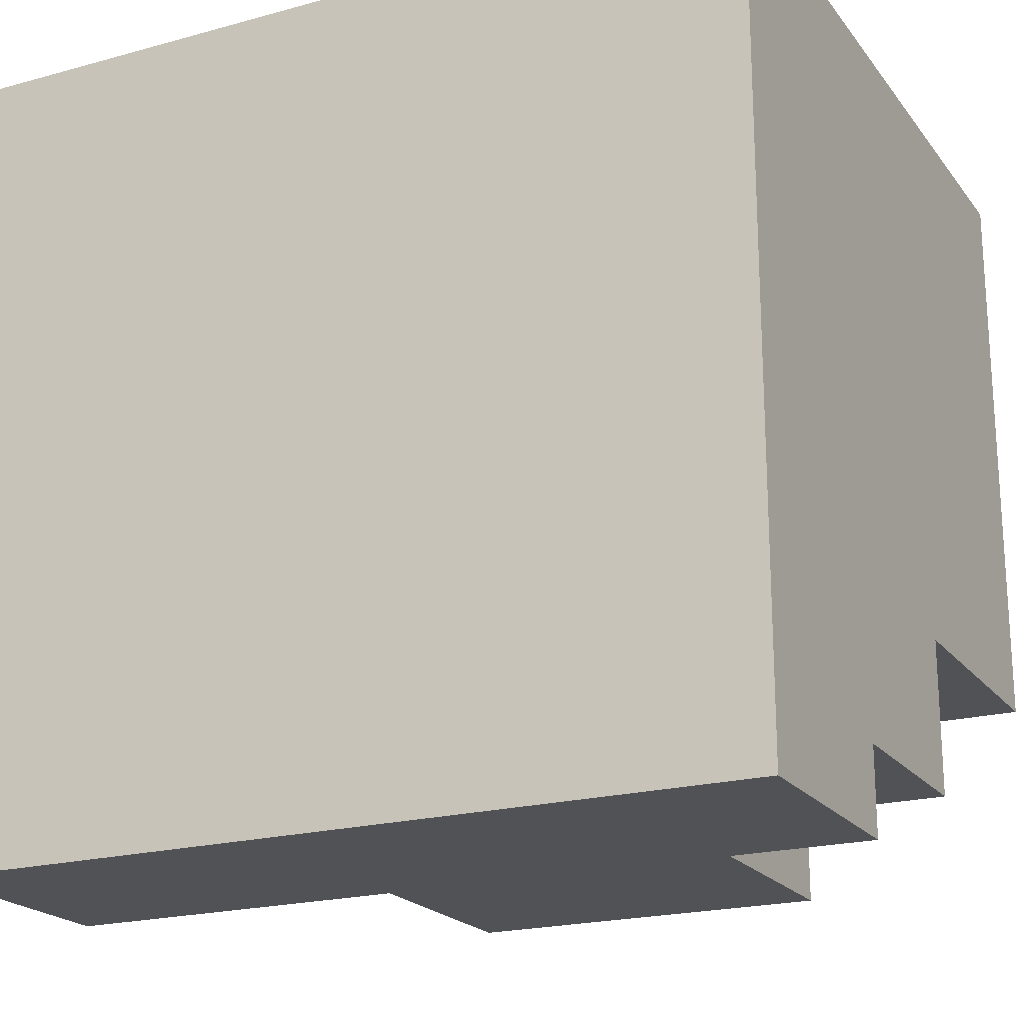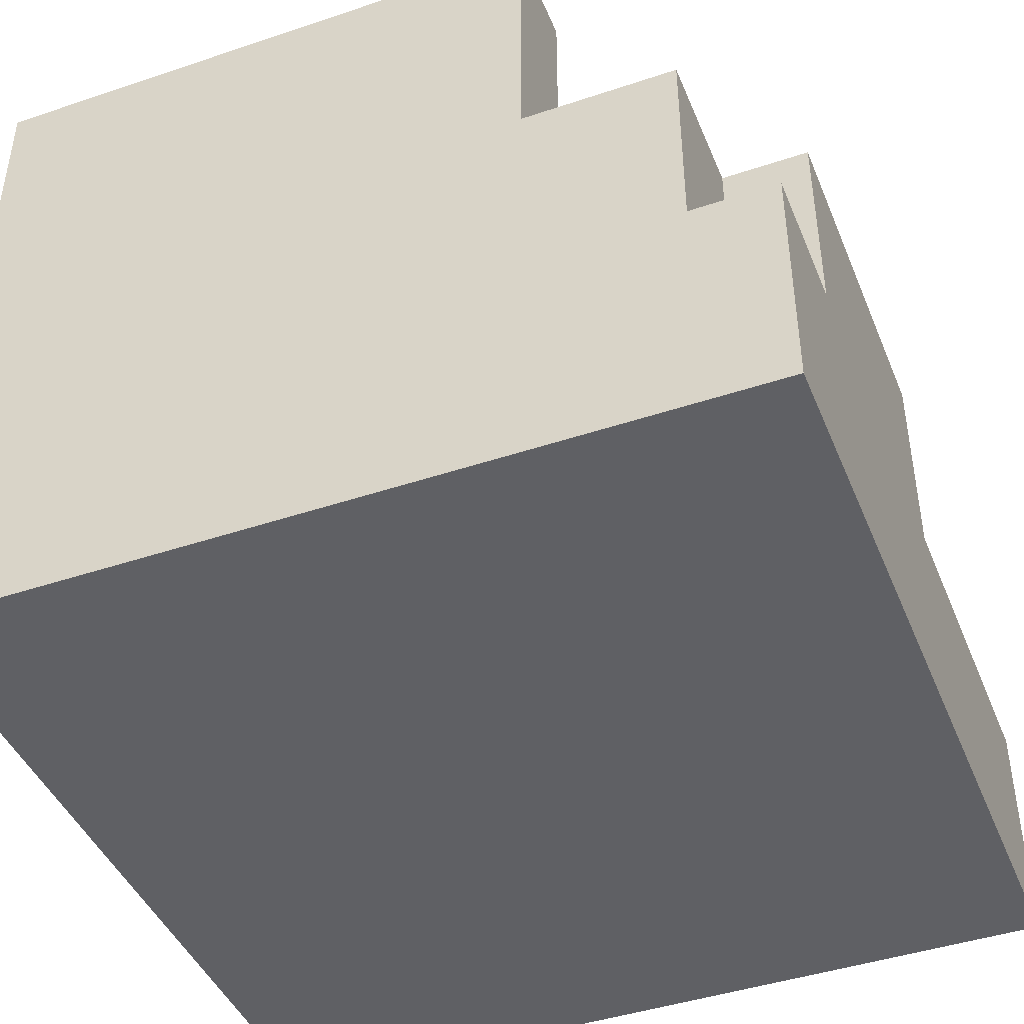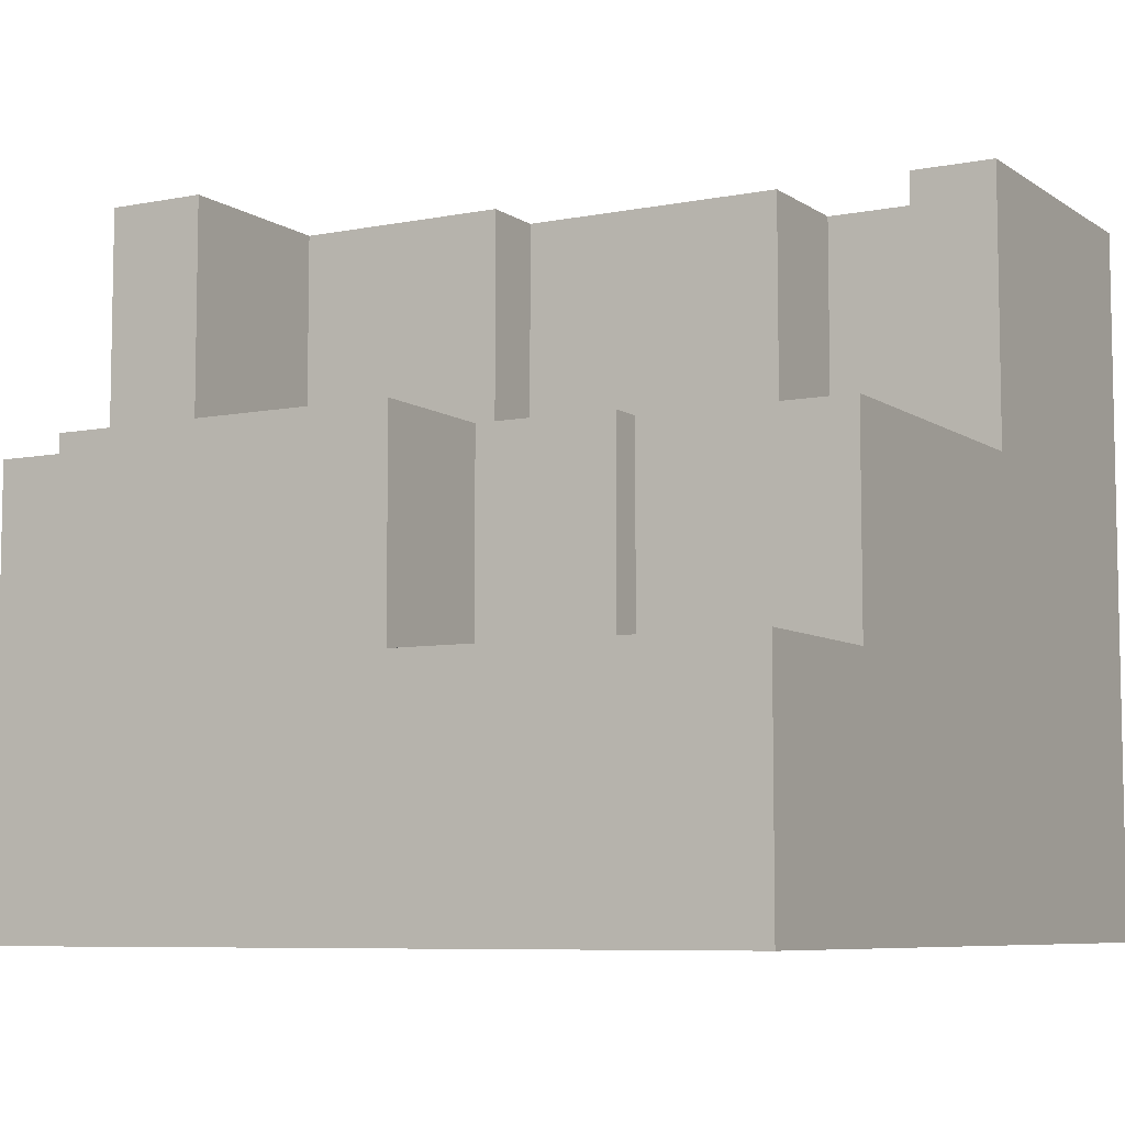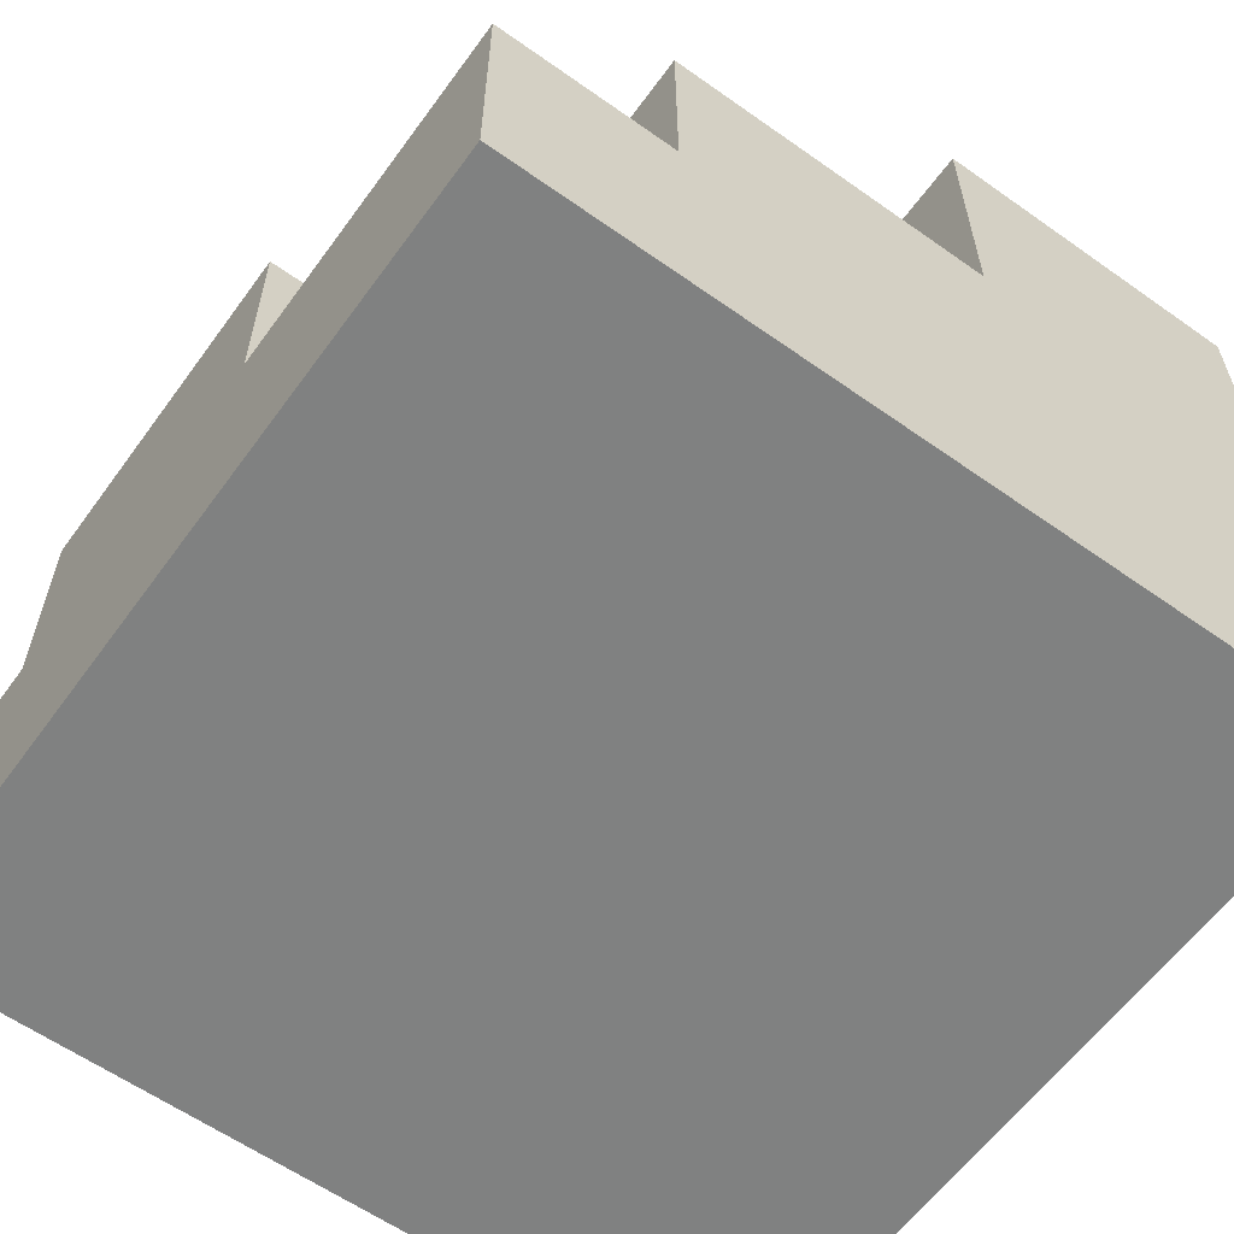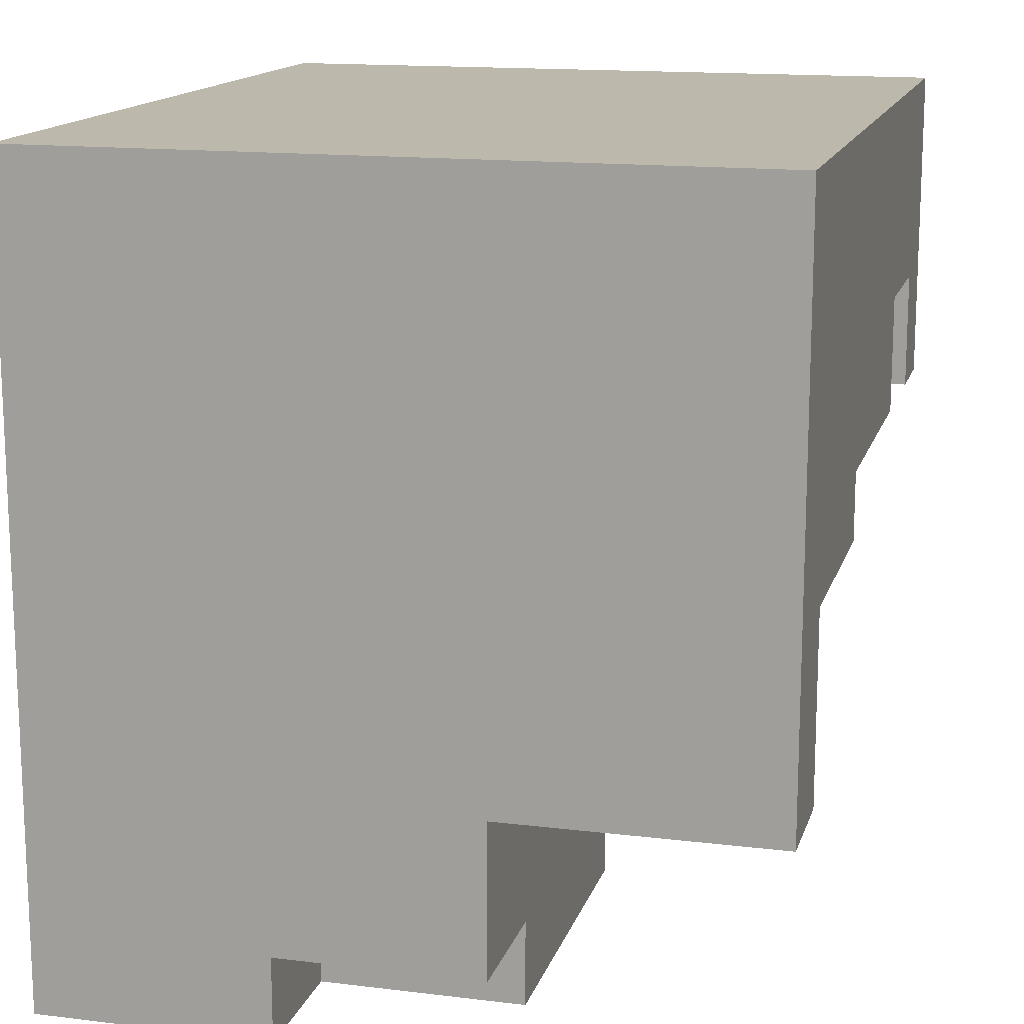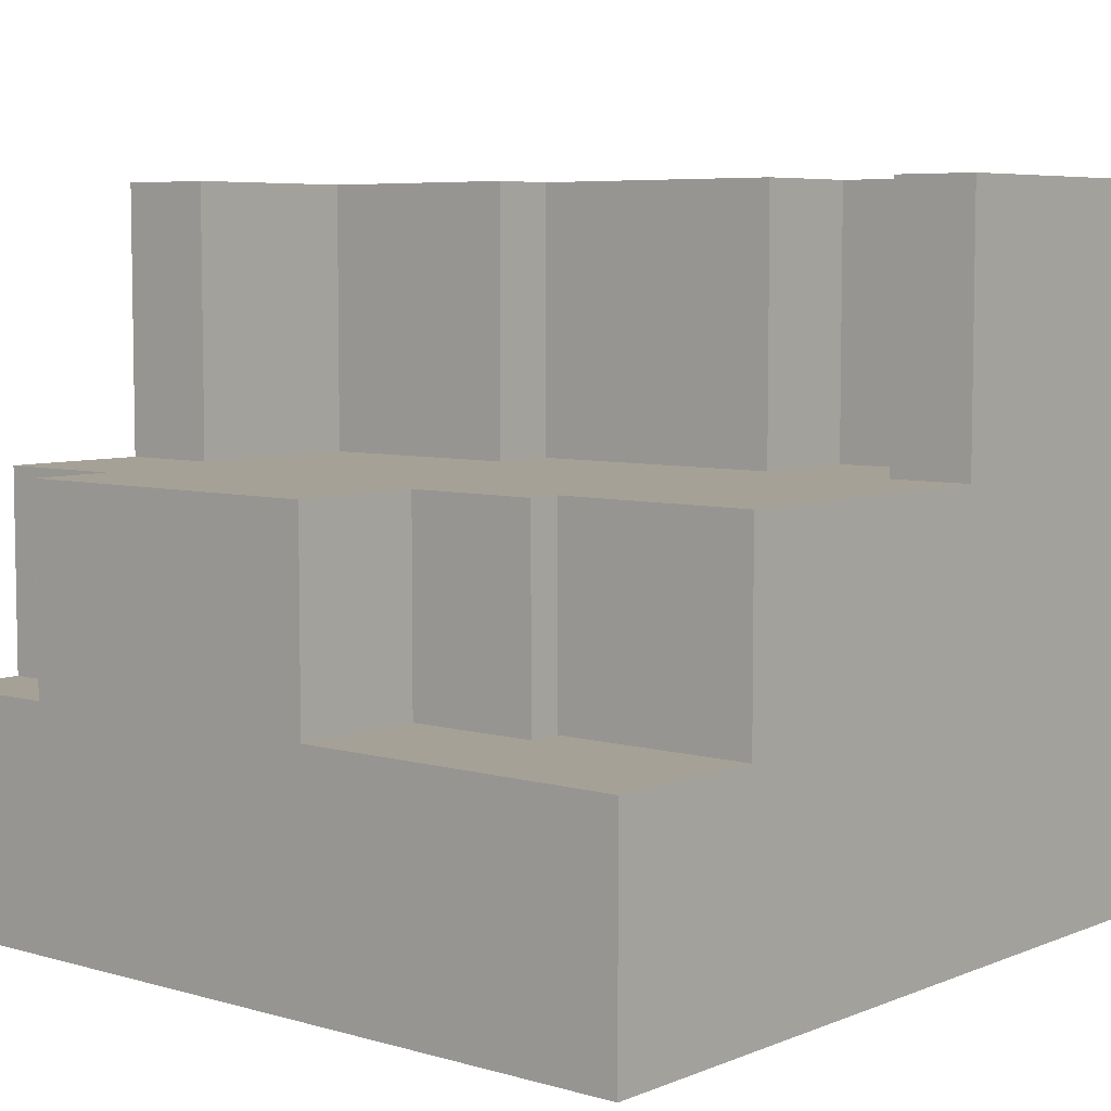
<metadata>
{"format":"obj","ext":"obj","renderer":"f3d","projection":"perspective","resolution":1024,"background":"white","views":[{"elev":-20.7,"azim":26.4,"up":"+Z"},{"elev":-43.9,"azim":111.5,"up":"+Y"},{"elev":-7.3,"azim":-150.6,"up":"+Y"},{"elev":-60.3,"azim":-125.9,"up":"+Y"},{"elev":14.8,"azim":104.8,"up":"+Z"},{"elev":6.2,"azim":-139.7,"up":"+Y"}]}
</metadata>
<code>
o
v -2.4 -2.4 2.4
v -2.4 -2.4 -2.4
v -2.4 -1 -1.4
v -2.4 -1 -2.4
v -2.4 0.2 2.4
v -2.4 0.2 0.5
v -2.4 0.2 -1.4
v -2.4 1.8 2.4
v -2.4 1.8 0.5
v -1.2 -1 -1.4
v -1.2 -1 -1.6
v -1.2 0.2 -1.4
v -1.2 0.2 -1.6
v -1.1 0.2 1.2
v -1.1 0.2 0.5
v -1.1 1.8 1.2
v -1.1 1.8 0.5
v -0.4 -1 -1.6
v -0.4 -1 -2.4
v -0.4 0.2 -1.6
v -0.4 0.2 -2.4
v 0.5 0.2 0.5
v 0.5 0.2 0.1
v 0.5 1.8 0.5
v 0.5 1.8 0.1
v 1.8 0.2 0.1
v 1.8 0.2 -1
v 1.8 1.8 0.1
v 1.8 1.8 -1
v -1.9 0.2 1.2
v -1.9 0.2 0.5
v -1.9 1.8 1.2
v -1.9 1.8 0.5
v 1.6 -1 -1.9
v 1.6 -1 -2.4
v 1.6 0.2 -1.9
v 1.6 0.2 -2.4
v 2.4 -2.4 2.4
v 2.4 -2.4 -2.4
v 2.4 -1 -1.9
v 2.4 -1 -2.4
v 2.4 0.2 2.4
v 2.4 0.2 -1
v 2.4 0.2 -1.9
v 2.4 1.8 2.4
v 2.4 1.8 -1
v -2.4 -2.4 2.4
v -2.4 0.2 2.4
v -2.4 1.8 2.4
v 2.4 -2.4 2.4
v 2.4 0.2 2.4
v 2.4 1.8 2.4
v -1.9 0.2 1.2
v -1.9 1.8 1.2
v -1.1 0.2 1.2
v -1.1 1.8 1.2
v -2.4 0.2 0.5
v -2.4 1.8 0.5
v -1.9 0.2 0.5
v -1.9 1.8 0.5
v -1.1 0.2 0.5
v -1.1 1.8 0.5
v 0.5 0.2 0.5
v 0.5 1.8 0.5
v 0.5 0.2 0.1
v 0.5 1.8 0.1
v 1.8 0.2 0.1
v 1.8 1.8 0.1
v 1.8 0.2 -1
v 1.8 1.8 -1
v 2.4 0.2 -1
v 2.4 1.8 -1
v -2.4 -1 -1.4
v -2.4 0.2 -1.4
v -1.2 -1 -1.4
v -1.2 0.2 -1.4
v -1.2 -1 -1.6
v -1.2 0.2 -1.6
v -0.4 -1 -1.6
v -0.4 0.2 -1.6
v 1.6 -1 -1.9
v 1.6 0.2 -1.9
v 2.4 -1 -1.9
v 2.4 0.2 -1.9
v -2.4 -2.4 -2.4
v -2.4 -1 -2.4
v -0.4 -1 -2.4
v -0.4 0.2 -2.4
v 1.6 -1 -2.4
v 1.6 0.2 -2.4
v 2.4 -2.4 -2.4
v 2.4 -1 -2.4
v -2.4 -2.4 2.4
v 2.4 -2.4 2.4
v -2.4 -2.4 -2.4
v 2.4 -2.4 -2.4
v -2.4 -1 -1.4
v -1.2 -1 -1.4
v -1.2 -1 -1.6
v -0.4 -1 -1.6
v 1.6 -1 -1.9
v 2.4 -1 -1.9
v -2.4 -1 -2.4
v -0.4 -1 -2.4
v 1.6 -1 -2.4
v 2.4 -1 -2.4
v -1.9 0.2 1.2
v -1.1 0.2 1.2
v -2.4 0.2 0.5
v -1.9 0.2 0.5
v -1.1 0.2 0.5
v 0.5 0.2 0.5
v 0.5 0.2 0.1
v 1.8 0.2 0.1
v 1.8 0.2 -1
v 2.4 0.2 -1
v -2.4 0.2 -1.4
v -1.2 0.2 -1.4
v -1.2 0.2 -1.6
v -0.4 0.2 -1.6
v 1.6 0.2 -1.9
v 2.4 0.2 -1.9
v -0.4 0.2 -2.4
v 1.6 0.2 -2.4
v -2.4 1.8 2.4
v 2.4 1.8 2.4
v -1.9 1.8 1.2
v -1.1 1.8 1.2
v -2.4 1.8 0.5
v -1.9 1.8 0.5
v -1.1 1.8 0.5
v 0.5 1.8 0.5
v 0.5 1.8 0.1
v 1.8 1.8 0.1
v 1.8 1.8 -1
v 2.4 1.8 -1
f 3 2 1
f 4 2 3
f 5 3 1
f 6 3 5
f 7 3 6
f 8 6 5
f 9 6 8
f 12 11 10
f 13 11 12
f 16 15 14
f 17 15 16
f 20 19 18
f 21 19 20
f 24 23 22
f 25 23 24
f 28 27 26
f 29 27 28
f 30 31 32
f 32 31 33
f 34 35 36
f 36 35 37
f 38 39 40
f 40 39 41
f 38 40 42
f 42 40 43
f 43 40 44
f 42 43 45
f 45 43 46
f 50 48 47
f 51 49 48
f 51 48 50
f 52 49 51
f 53 54 55
f 55 54 56
f 57 58 59
f 59 58 60
f 61 62 63
f 63 62 64
f 65 66 67
f 67 66 68
f 69 70 71
f 71 70 72
f 73 74 75
f 75 74 76
f 77 78 79
f 79 78 80
f 81 82 83
f 83 82 84
f 85 86 87
f 85 87 89
f 87 88 89
f 89 88 90
f 85 89 91
f 91 89 92
f 95 94 93
f 96 94 95
f 97 98 99
f 97 99 103
f 99 100 103
f 103 100 104
f 101 102 105
f 105 102 106
f 107 108 110
f 110 108 111
f 109 110 113
f 111 112 113
f 110 111 113
f 113 114 115
f 109 113 117
f 115 116 117
f 113 115 117
f 117 116 118
f 118 116 119
f 119 116 120
f 120 116 121
f 121 116 122
f 120 121 123
f 123 121 124
f 125 126 127
f 127 126 128
f 125 127 129
f 129 127 130
f 128 126 131
f 131 126 132
f 132 126 133
f 133 126 134
f 134 126 135
f 135 126 136

</code>
